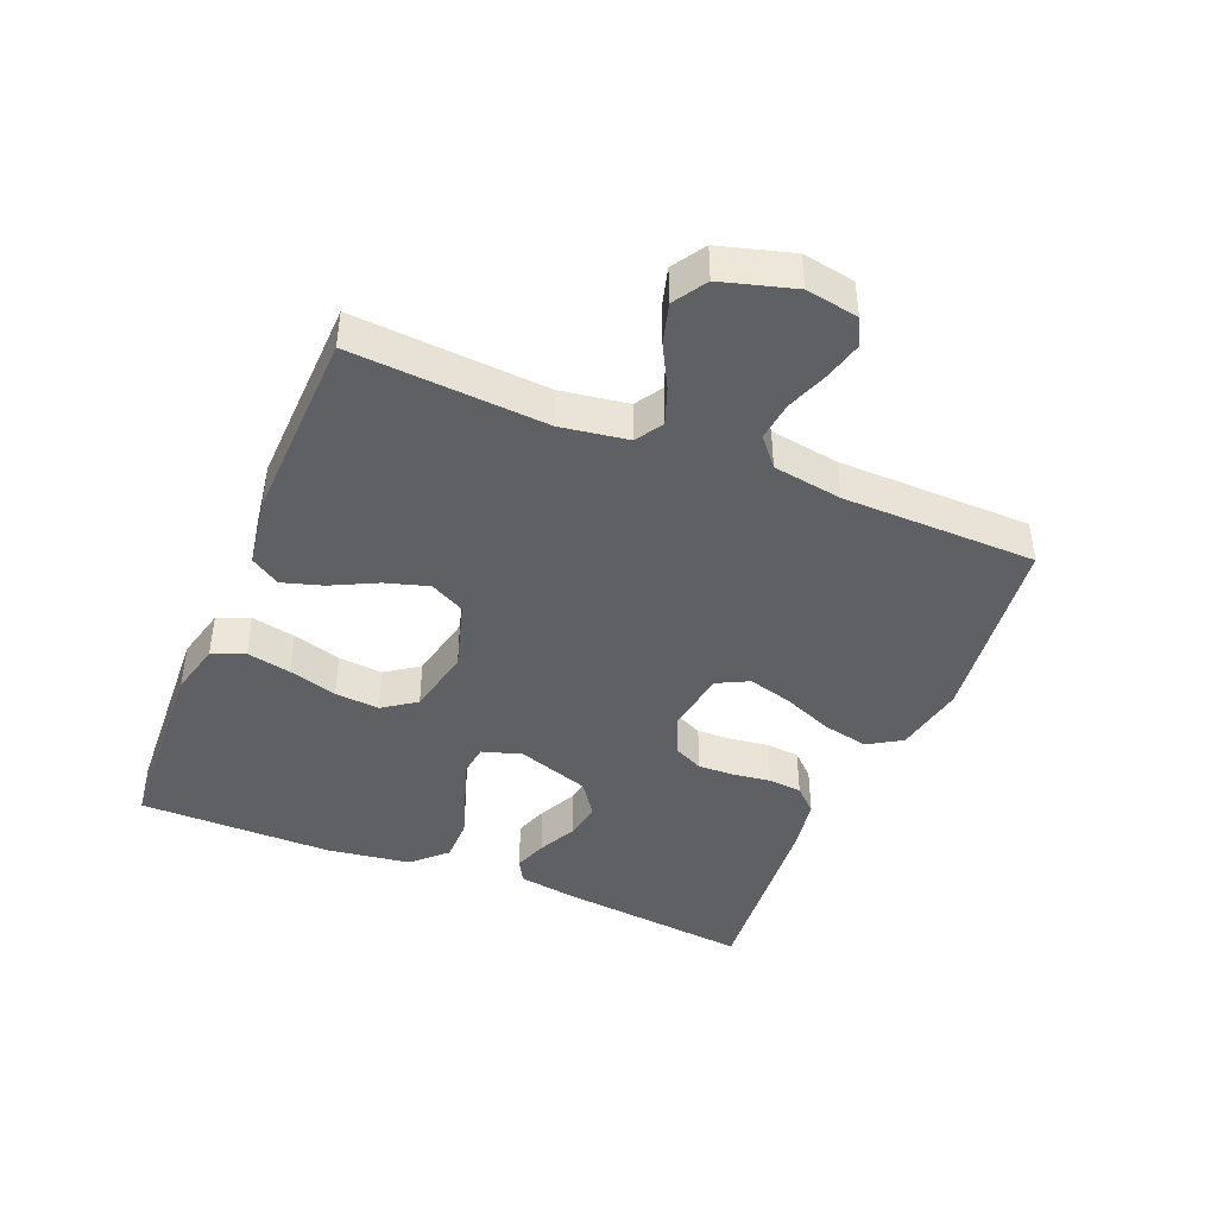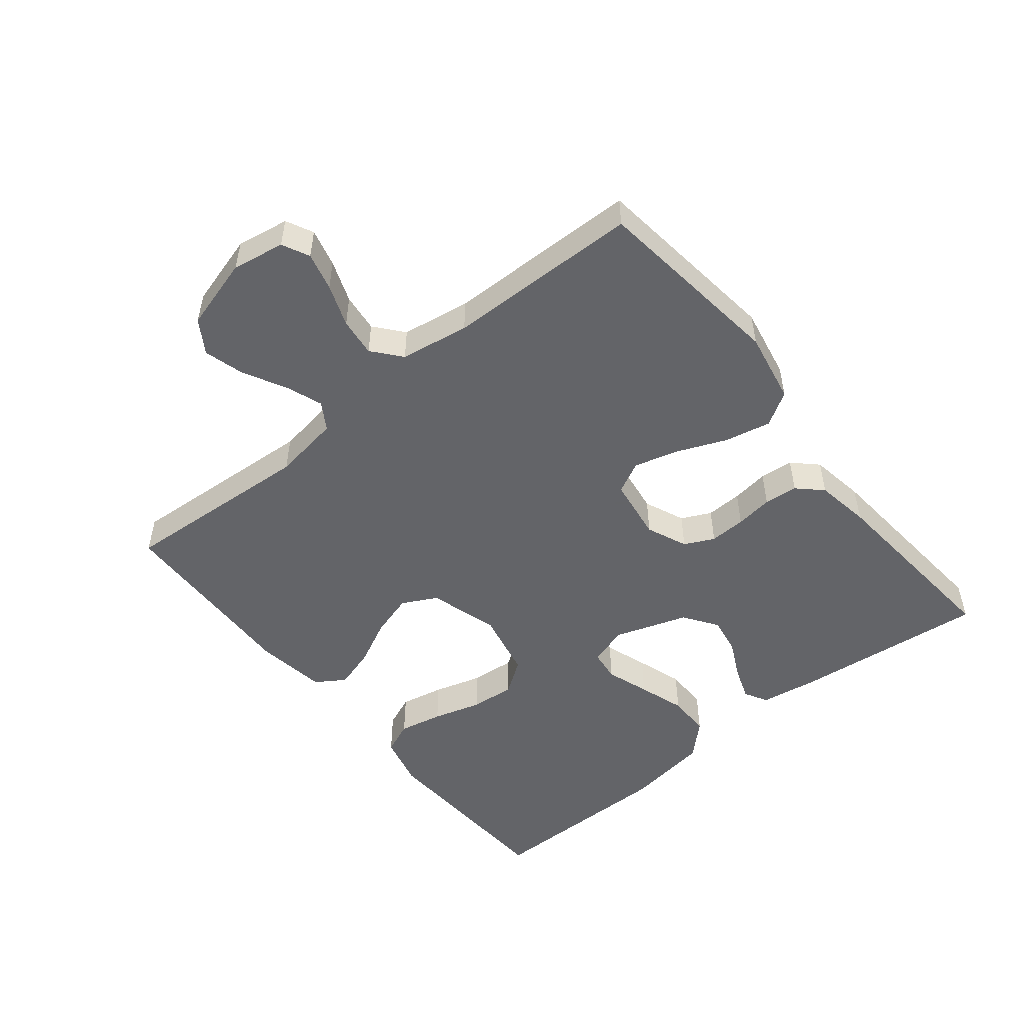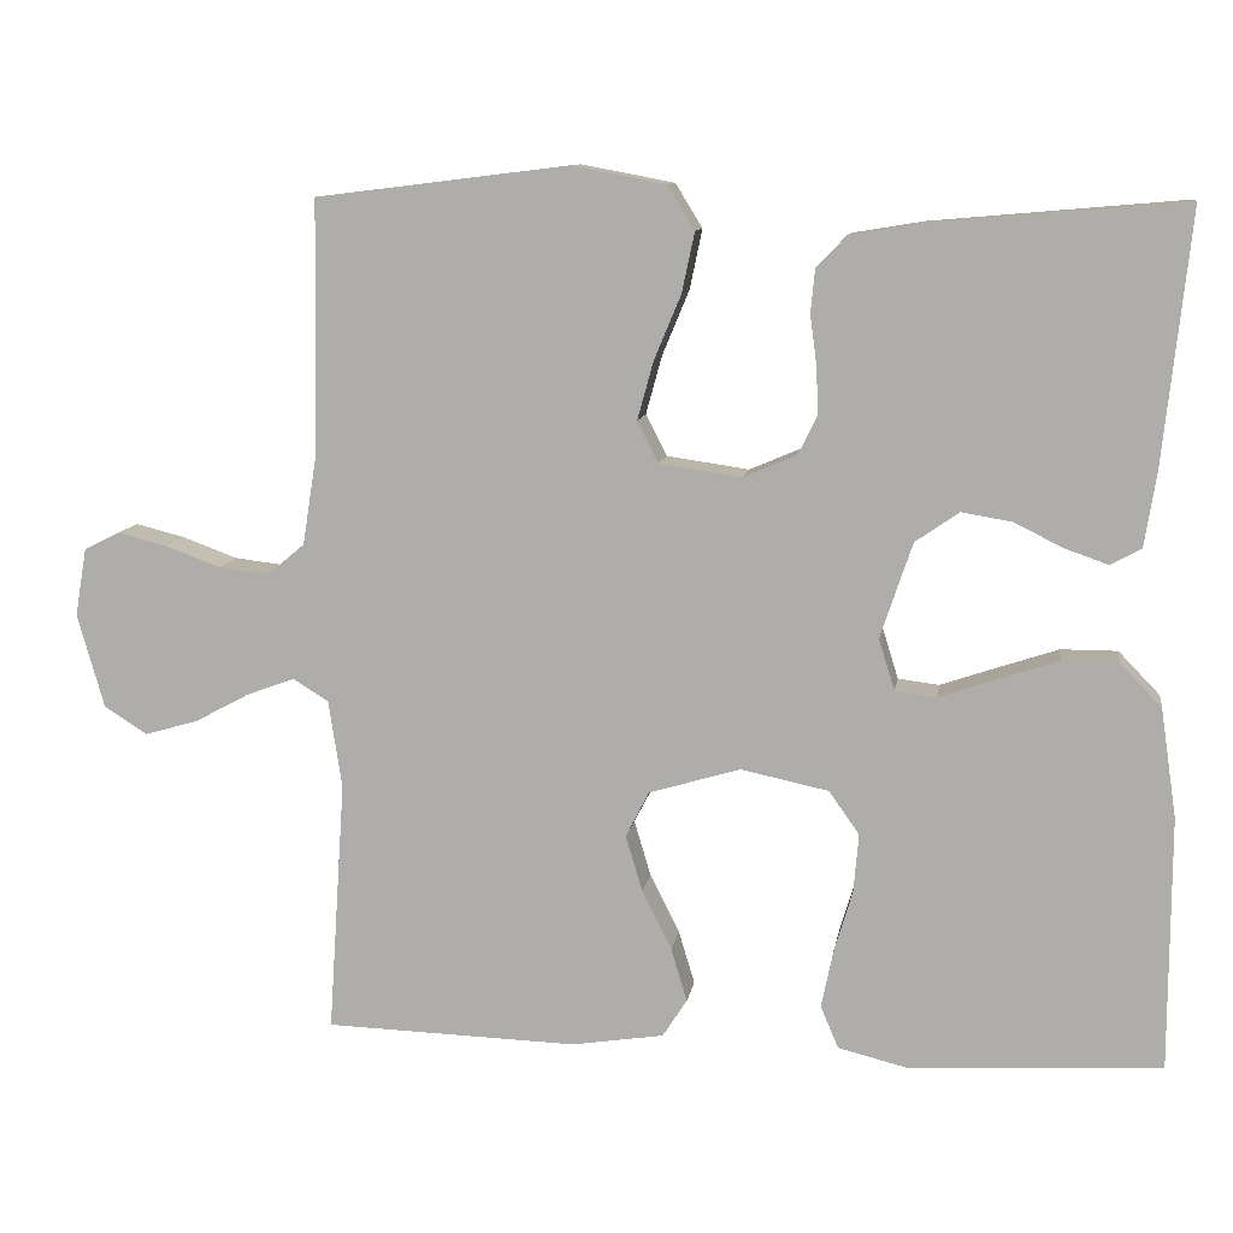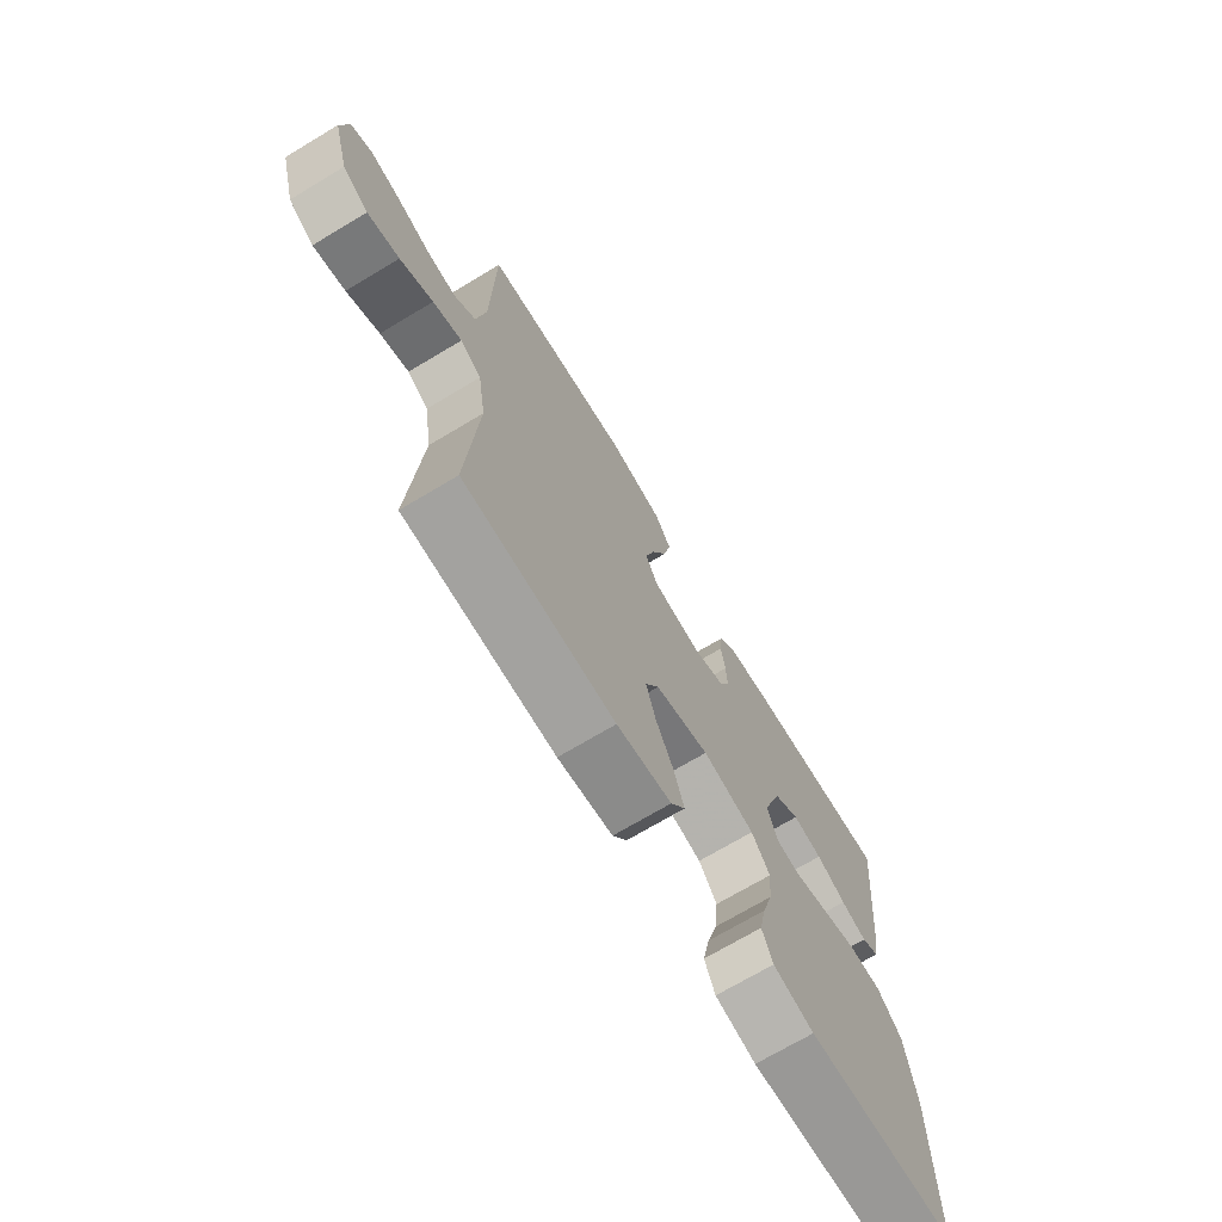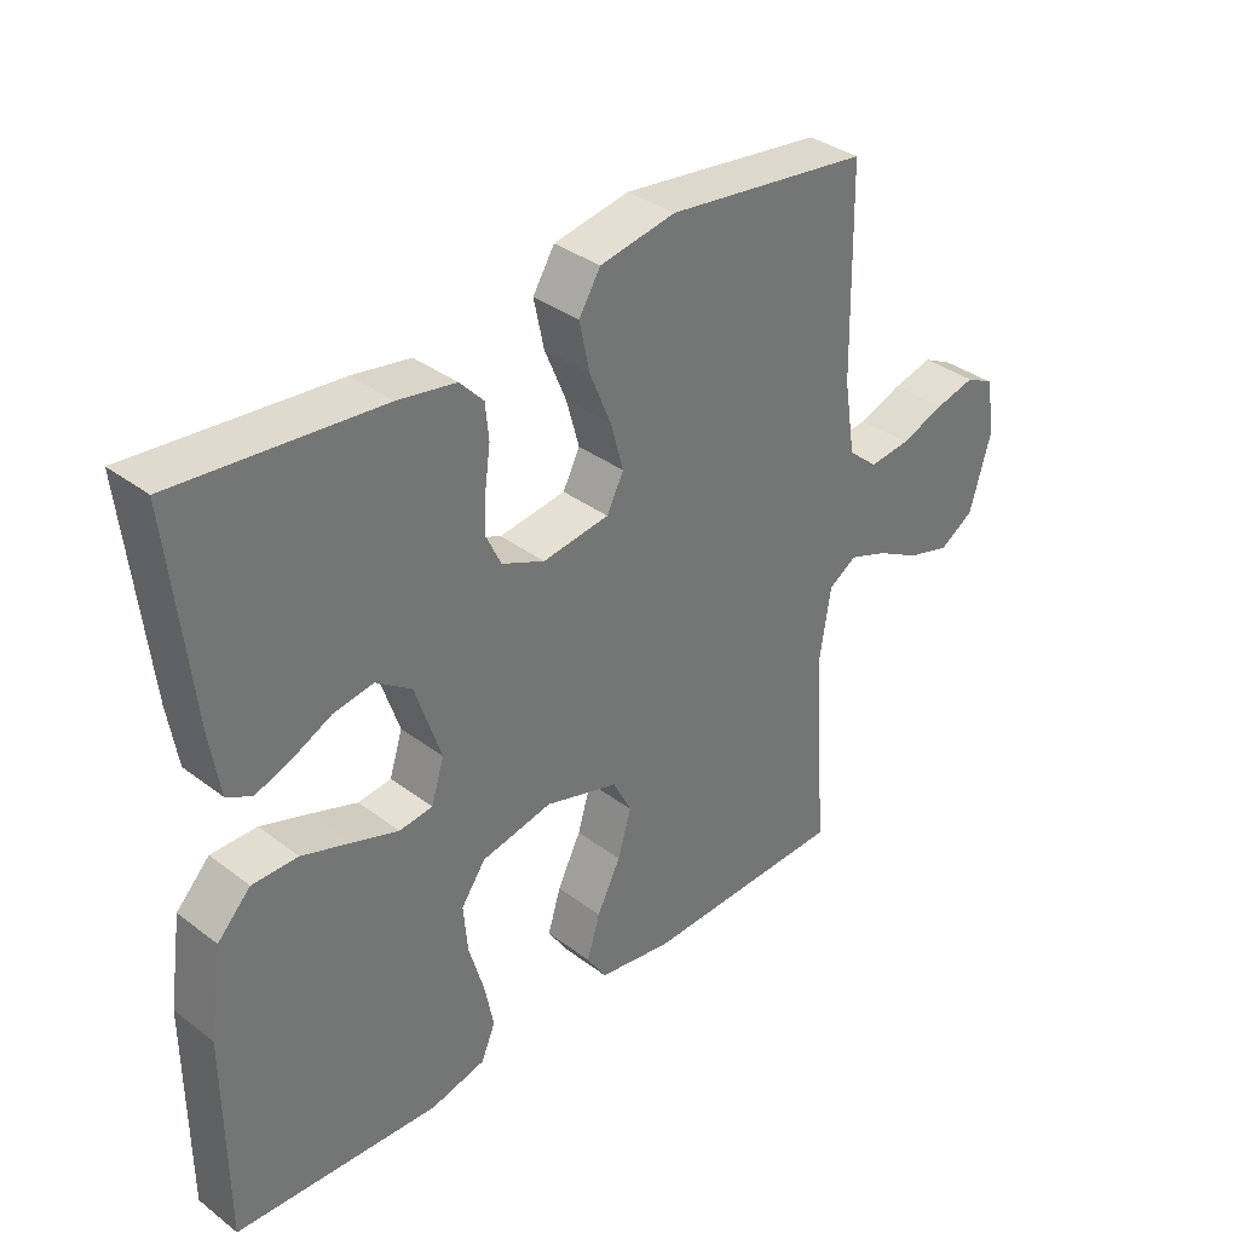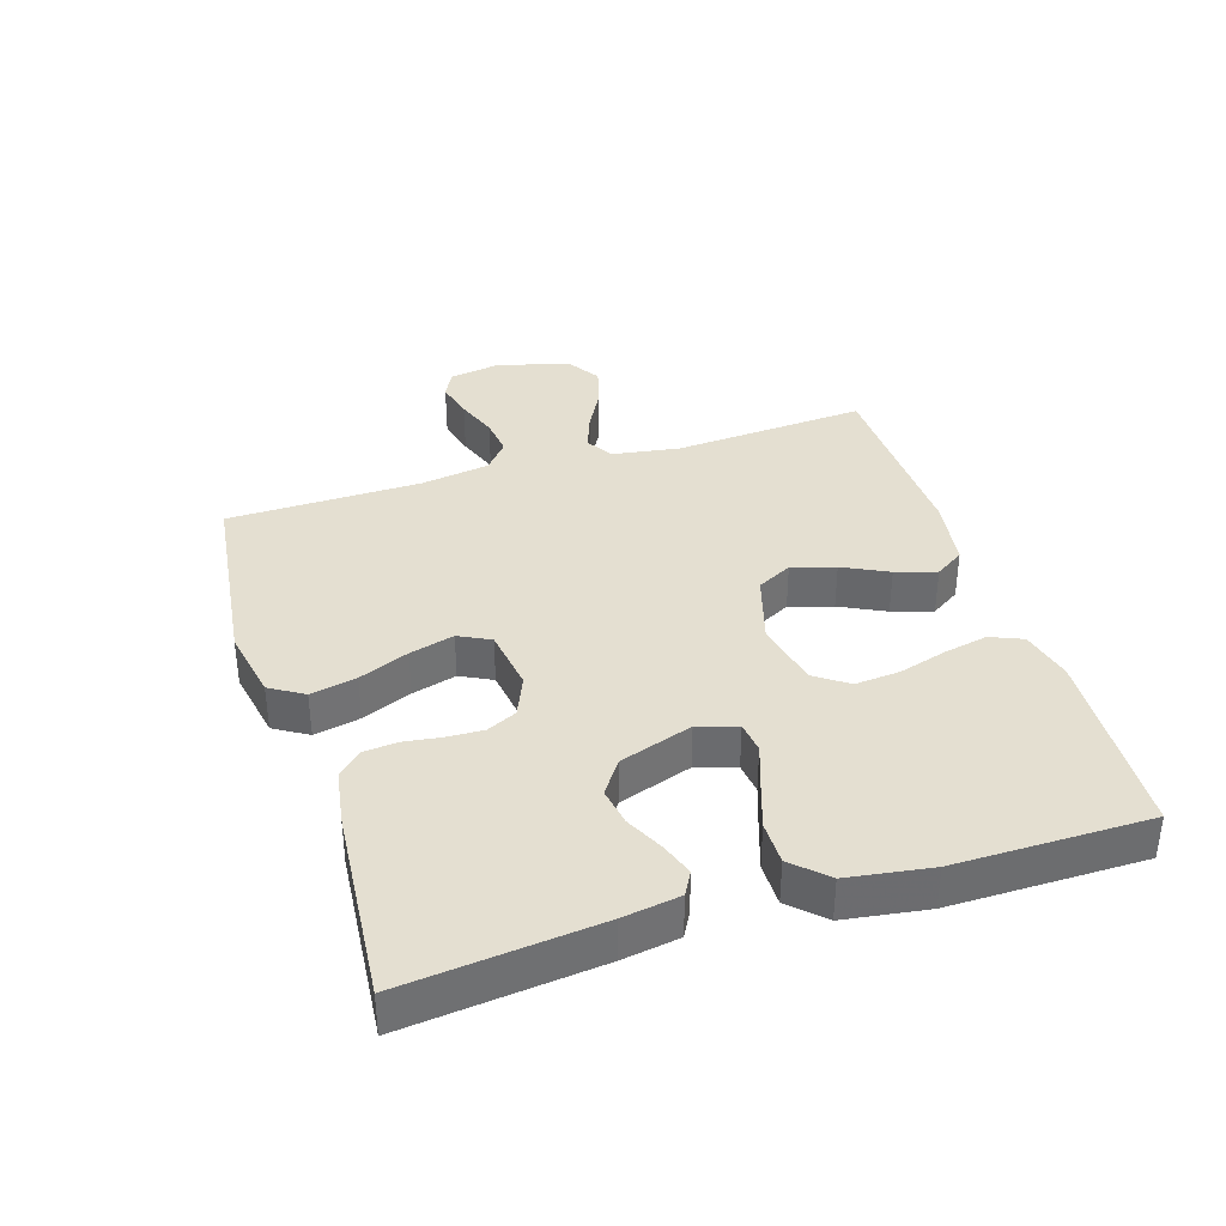
<metadata>
{"format":"obj","ext":"obj","renderer":"f3d","projection":"perspective","resolution":1024,"background":"white","views":[{"elev":-42.9,"azim":-112.4,"up":"+Y"},{"elev":-51.3,"azim":-51.1,"up":"+Y"},{"elev":10.4,"azim":8.9,"up":"+Z"},{"elev":-71.0,"azim":-59.1,"up":"+Z"},{"elev":35.5,"azim":134.9,"up":"+Z"},{"elev":36.7,"azim":72.5,"up":"+Y"}]}
</metadata>
<code>
v -0.5 0.07 -0.5
v -0.48 0.07 -0.2
v -0.496 0.07 -0.096
v -0.538 0.07 -0.07
v -0.595 0.07 -0.091
v -0.66 0.07 -0.126
v -0.723 0.07 -0.144
v -0.774 0.07 -0.112
v -0.806 0.07 0
v -0.792 0.07 0.081
v -0.75 0.07 0.102
v -0.691 0.07 0.087
v -0.626 0.07 0.063
v -0.566 0.07 0.056
v -0.522 0.07 0.093
v -0.505 0.07 0.2
v -0.5 0.07 0.5
v -0.2 0.07 0.537
v -0.089 0.07 0.516
v -0.057 0.07 0.464
v -0.072 0.07 0.393
v -0.104 0.07 0.316
v -0.123 0.07 0.247
v -0.098 0.07 0.198
v 0 0.07 0.184
v 0.063 0.07 0.211
v 0.085 0.07 0.257
v 0.083 0.07 0.313
v 0.075 0.07 0.371
v 0.08 0.07 0.423
v 0.115 0.07 0.46
v 0.2 0.07 0.474
v 0.5 0.07 0.5
v 0.468 0.07 0.2
v 0.454 0.07 0.112
v 0.418 0.07 0.092
v 0.367 0.07 0.11
v 0.308 0.07 0.139
v 0.249 0.07 0.149
v 0.197 0.07 0.113
v 0.159 0.07 0
v 0.178 0.07 -0.061
v 0.227 0.07 -0.067
v 0.294 0.07 -0.044
v 0.366 0.07 -0.02
v 0.433 0.07 -0.02
v 0.482 0.07 -0.071
v 0.501 0.07 -0.2
v 0.5 0.07 -0.5
v 0.2 0.07 -0.516
v 0.119 0.07 -0.496
v 0.098 0.07 -0.446
v 0.112 0.07 -0.378
v 0.134 0.07 -0.303
v 0.14 0.07 -0.234
v 0.104 0.07 -0.183
v 0 0.07 -0.161
v -0.108 0.07 -0.193
v -0.136 0.07 -0.247
v -0.116 0.07 -0.314
v -0.081 0.07 -0.384
v -0.062 0.07 -0.447
v -0.091 0.07 -0.492
v -0.2 0.07 -0.509
v -0.5 0 -0.5
v -0.48 0 -0.2
v -0.496 0 -0.096
v -0.538 0 -0.07
v -0.595 0 -0.091
v -0.66 0 -0.126
v -0.723 0 -0.144
v -0.774 0 -0.112
v -0.806 0 0
v -0.792 0 0.081
v -0.75 0 0.102
v -0.691 0 0.087
v -0.626 0 0.063
v -0.566 0 0.056
v -0.522 0 0.093
v -0.505 0 0.2
v -0.5 0 0.5
v -0.2 0 0.537
v -0.089 0 0.516
v -0.057 0 0.464
v -0.072 0 0.393
v -0.104 0 0.316
v -0.123 0 0.247
v -0.098 0 0.198
v 0 0 0.184
v 0.063 0 0.211
v 0.085 0 0.257
v 0.083 0 0.313
v 0.075 0 0.371
v 0.08 0 0.423
v 0.115 0 0.46
v 0.2 0 0.474
v 0.5 0 0.5
v 0.468 0 0.2
v 0.454 0 0.112
v 0.418 0 0.092
v 0.367 0 0.11
v 0.308 0 0.139
v 0.249 0 0.149
v 0.197 0 0.113
v 0.159 0 0
v 0.178 0 -0.061
v 0.227 0 -0.067
v 0.294 0 -0.044
v 0.366 0 -0.02
v 0.433 0 -0.02
v 0.482 0 -0.071
v 0.501 0 -0.2
v 0.5 0 -0.5
v 0.2 0 -0.516
v 0.119 0 -0.496
v 0.098 0 -0.446
v 0.112 0 -0.378
v 0.134 0 -0.303
v 0.14 0 -0.234
v 0.104 0 -0.183
v 0 0 -0.161
v -0.108 0 -0.193
v -0.136 0 -0.247
v -0.116 0 -0.314
v -0.081 0 -0.384
v -0.062 0 -0.447
v -0.091 0 -0.492
v -0.2 0 -0.509
f 63 64 1 2
f 60 61 62 63
f 59 60 63 2
f 58 59 2 3
f 57 58 3 4
f 51 52 53 54
f 51 54 55
f 50 51 55
f 49 50 55
f 48 49 55 56
f 43 44 45 46
f 43 46 47 48
f 35 36 37 38
f 33 34 35 38
f 33 38 39
f 32 33 39 40
f 28 29 30 31
f 27 28 31 32
f 26 27 32 40
f 19 20 21 22
f 19 22 23
f 16 17 18 19
f 15 16 19 23
f 14 15 23 24
f 10 11 12 13
f 10 13 14
f 9 10 14
f 8 9 14
f 5 6 7 8
f 4 5 8 14
f 57 4 14 24
f 42 43 48 56
f 41 42 56 57
f 25 26 40 41
f 24 25 41 57
f 66 65 128 127
f 127 126 125 124
f 66 127 124 123
f 67 66 123 122
f 68 67 122 121
f 118 117 116 115
f 119 118 115
f 119 115 114
f 119 114 113
f 120 119 113 112
f 110 109 108 107
f 112 111 110 107
f 102 101 100 99
f 102 99 98 97
f 103 102 97
f 104 103 97 96
f 95 94 93 92
f 96 95 92 91
f 104 96 91 90
f 86 85 84 83
f 87 86 83
f 83 82 81 80
f 87 83 80 79
f 88 87 79 78
f 77 76 75 74
f 78 77 74
f 78 74 73
f 78 73 72
f 72 71 70 69
f 78 72 69 68
f 88 78 68 121
f 120 112 107 106
f 121 120 106 105
f 105 104 90 89
f 121 105 89 88
f 1 65 66 2
f 2 66 67 3
f 3 67 68 4
f 4 68 69 5
f 5 69 70 6
f 6 70 71 7
f 7 71 72 8
f 8 72 73 9
f 9 73 74 10
f 10 74 75 11
f 11 75 76 12
f 12 76 77 13
f 13 77 78 14
f 14 78 79 15
f 15 79 80 16
f 16 80 81 17
f 17 81 82 18
f 18 82 83 19
f 19 83 84 20
f 20 84 85 21
f 21 85 86 22
f 22 86 87 23
f 23 87 88 24
f 24 88 89 25
f 25 89 90 26
f 26 90 91 27
f 27 91 92 28
f 28 92 93 29
f 29 93 94 30
f 30 94 95 31
f 31 95 96 32
f 32 96 97 33
f 33 97 98 34
f 34 98 99 35
f 35 99 100 36
f 36 100 101 37
f 37 101 102 38
f 38 102 103 39
f 39 103 104 40
f 40 104 105 41
f 41 105 106 42
f 42 106 107 43
f 43 107 108 44
f 44 108 109 45
f 45 109 110 46
f 46 110 111 47
f 47 111 112 48
f 48 112 113 49
f 49 113 114 50
f 50 114 115 51
f 51 115 116 52
f 52 116 117 53
f 53 117 118 54
f 54 118 119 55
f 55 119 120 56
f 56 120 121 57
f 57 121 122 58
f 58 122 123 59
f 59 123 124 60
f 60 124 125 61
f 61 125 126 62
f 62 126 127 63
f 63 127 128 64
f 64 128 65 1

</code>
